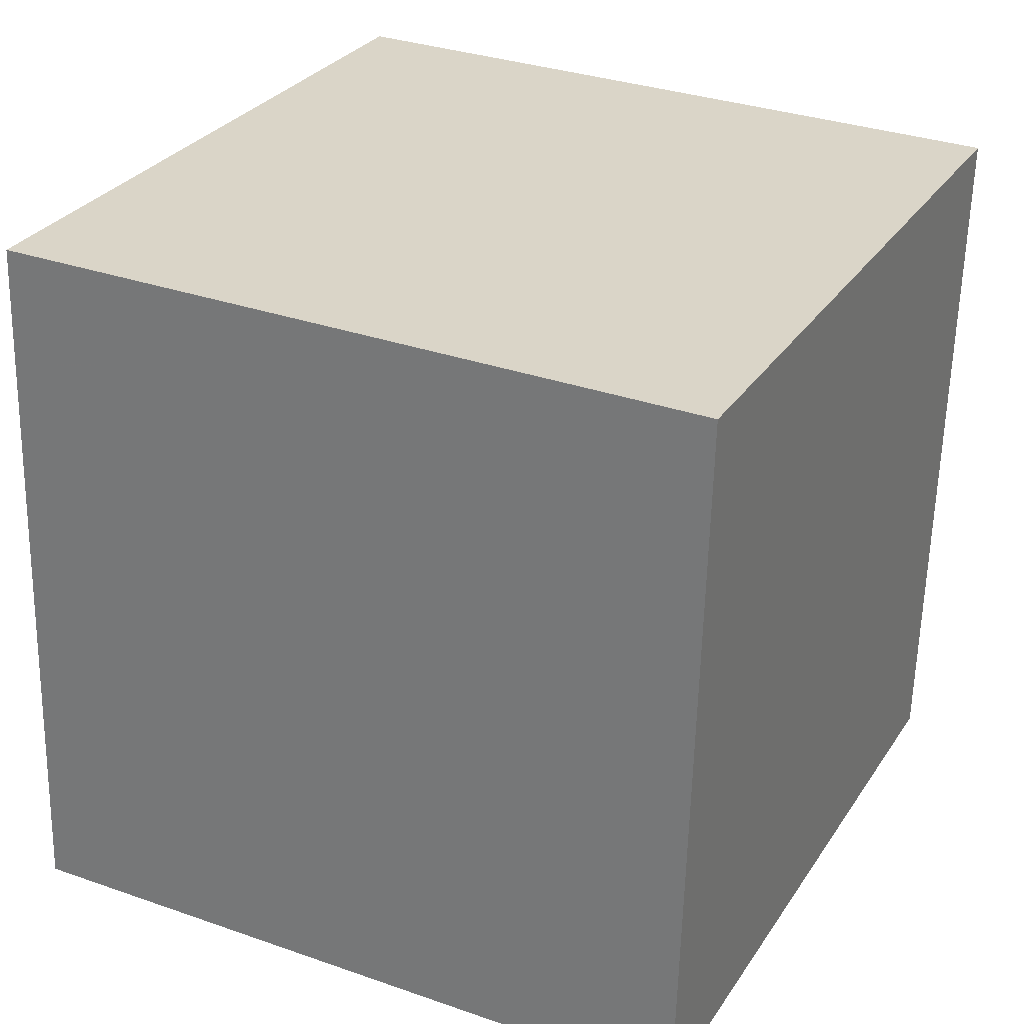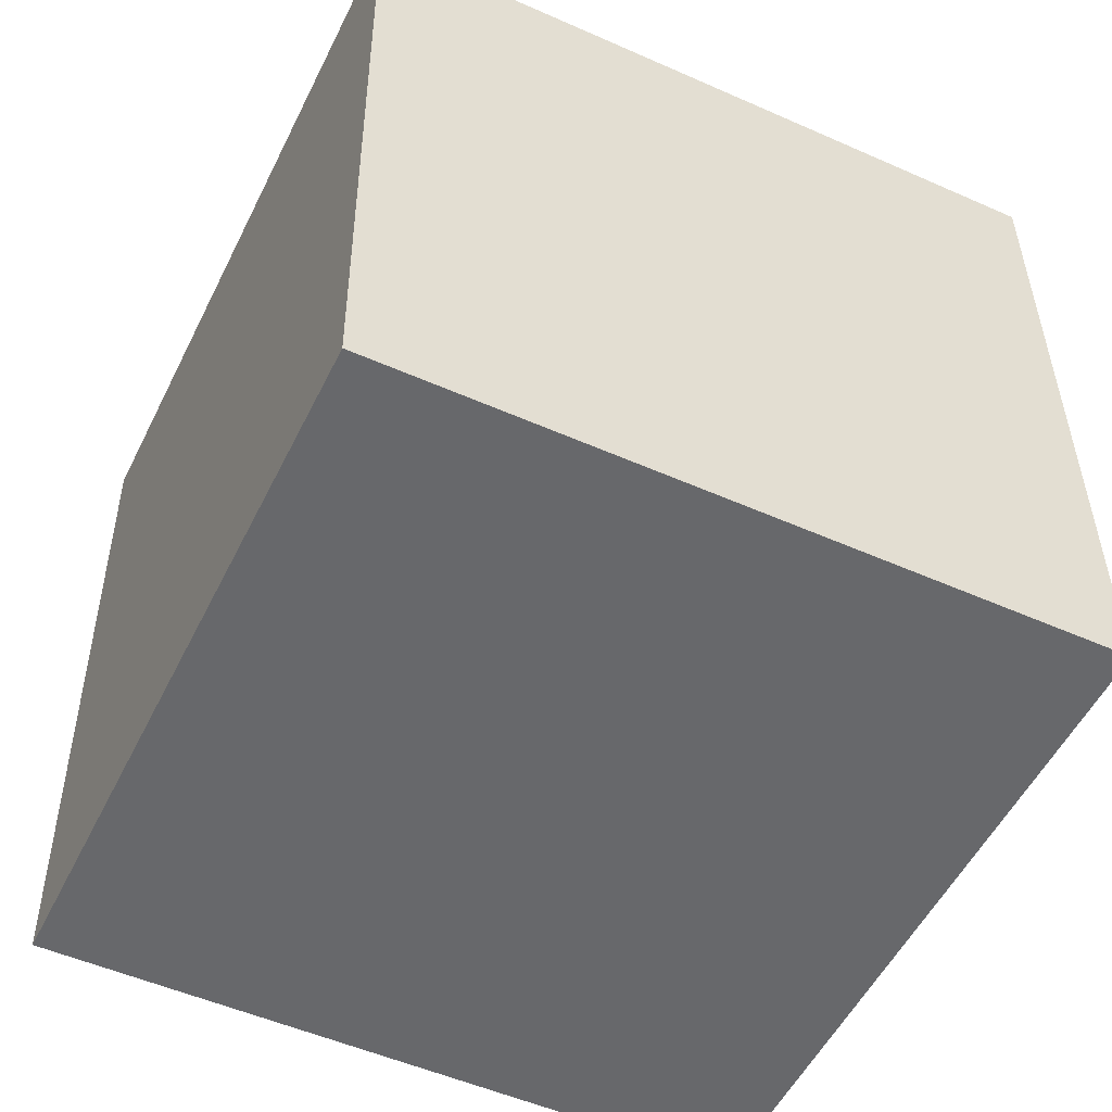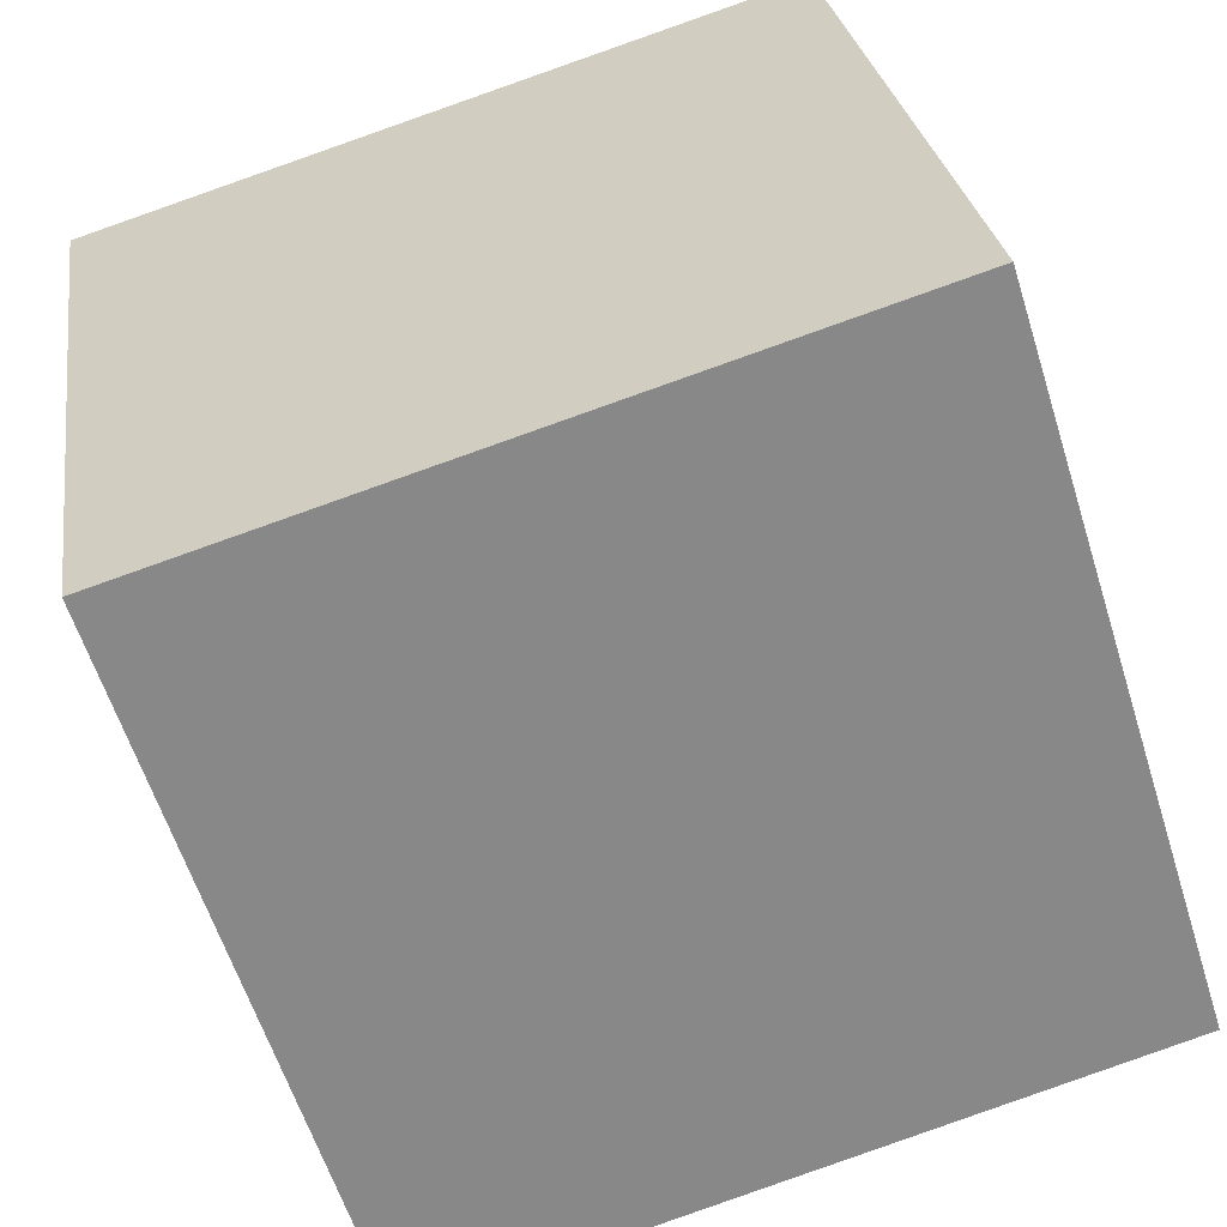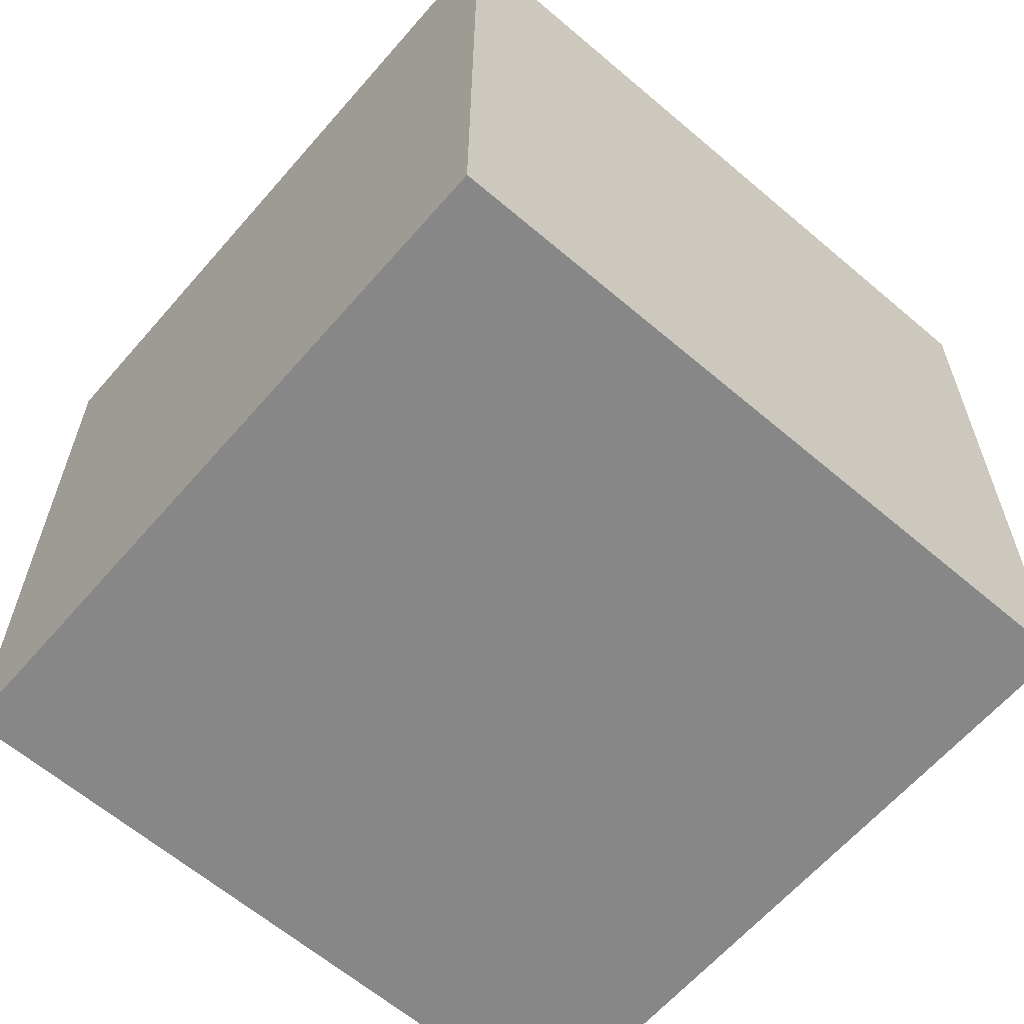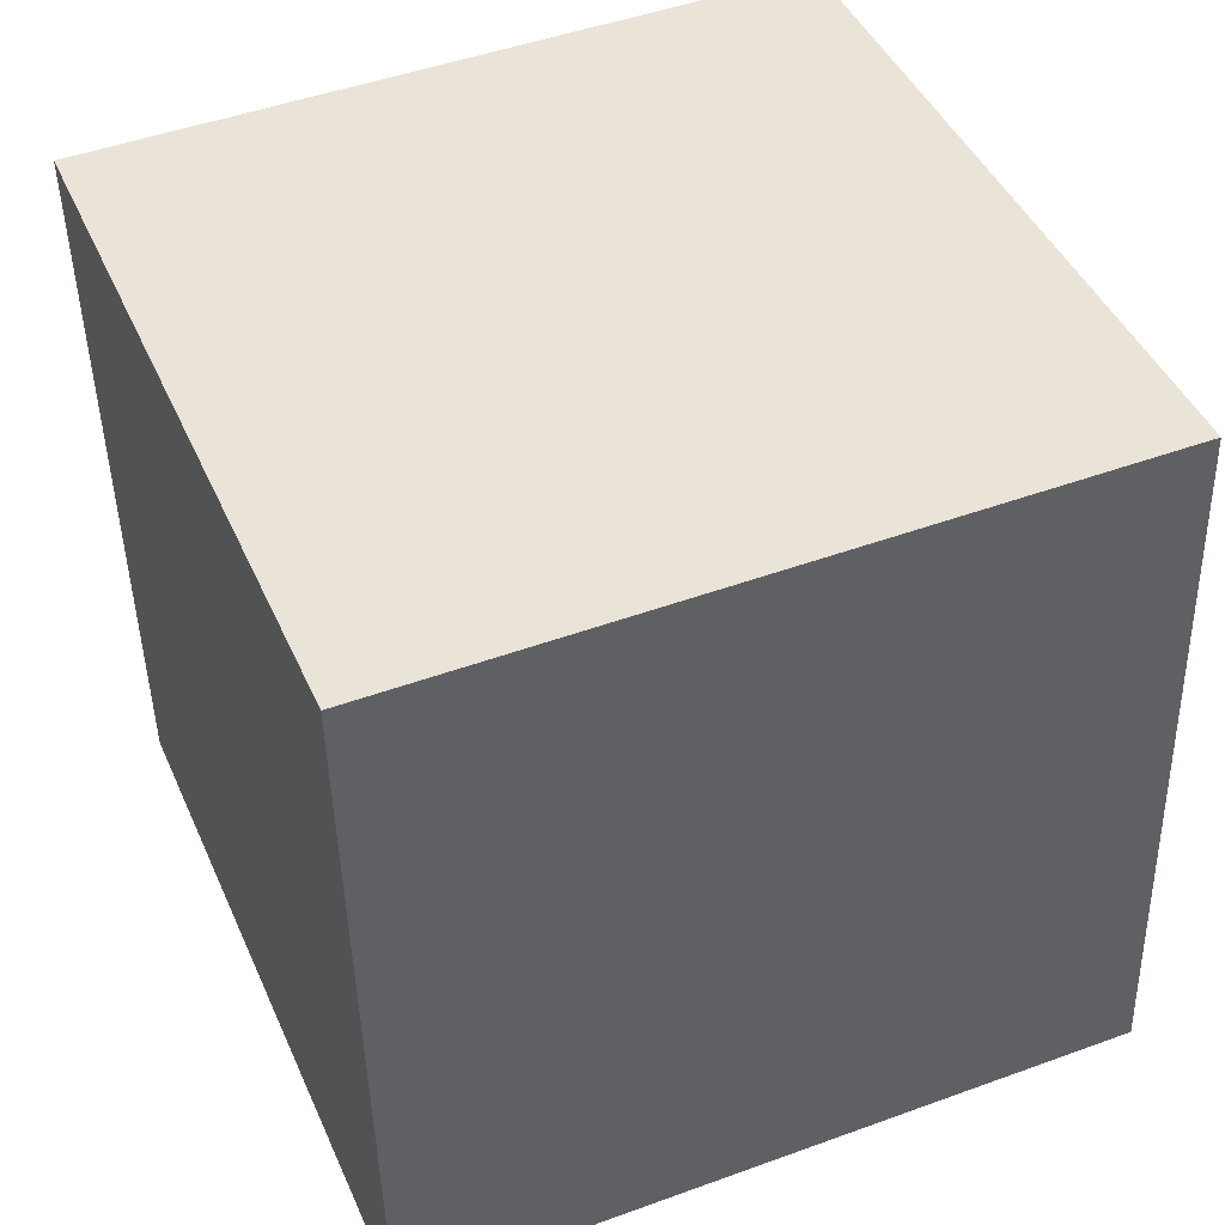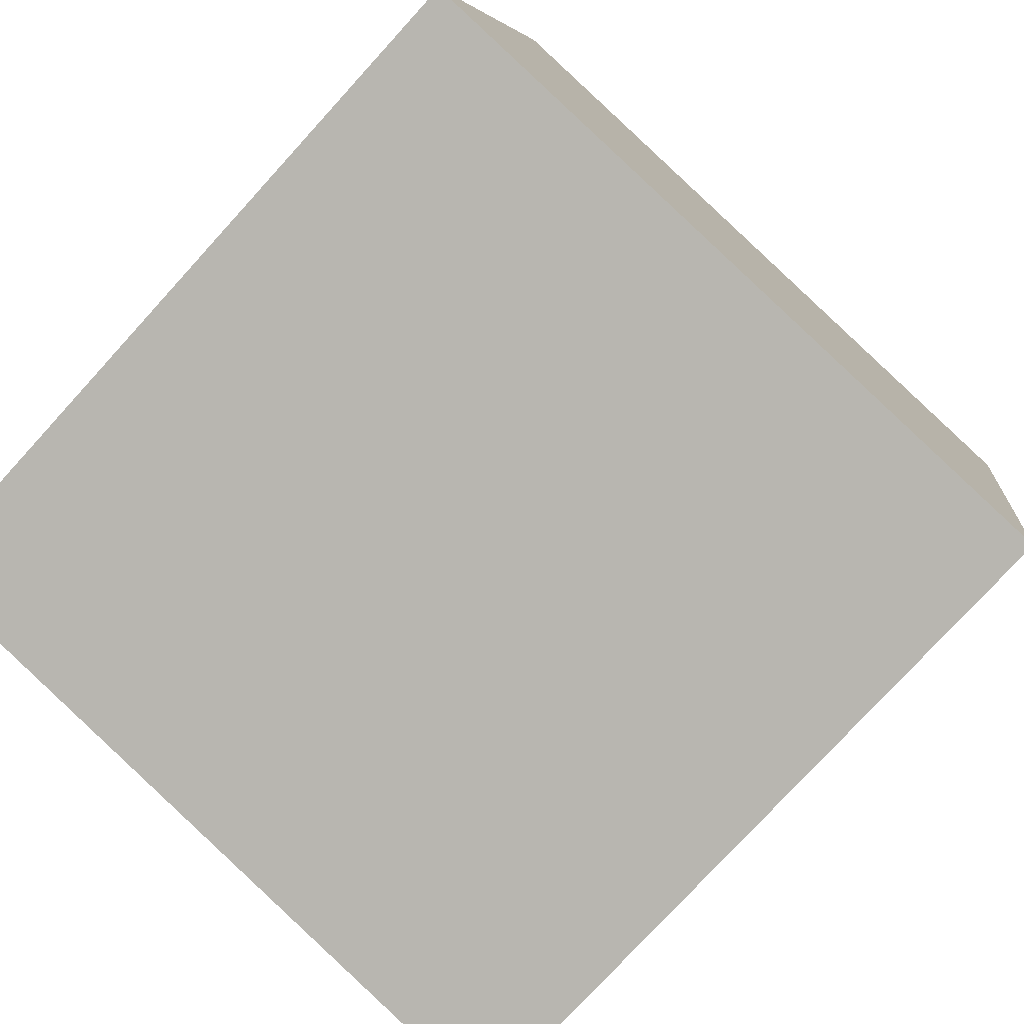
<metadata>
{"format":"obj","ext":"obj","renderer":"f3d","projection":"perspective","resolution":1024,"background":"white","views":[{"elev":29.5,"azim":-162.6,"up":"+Z"},{"elev":-53.7,"azim":-34.8,"up":"+Z"},{"elev":-58.8,"azim":-163.8,"up":"+Y"},{"elev":-61.2,"azim":130.2,"up":"+Z"},{"elev":44.3,"azim":58.5,"up":"+Z"},{"elev":-77.8,"azim":-43.5,"up":"+Y"}]}
</metadata>
<code>
v 0.2809 0.2041 0.2587
v 0.2128 -0.2824 -0.2498
v 0.291 0.2113 -0.2411
v -0.2027 0.2897 -0.25
v -0.291 -0.2113 0.2411
v -0.2128 0.2824 0.2498
v 0.2027 -0.2897 0.25
v -0.2809 -0.2041 -0.2587
v -0.06437 0.2601 0.186
v 0.2359 0.219 -0.1796
v -0.2625 -0.07628 -0.1517
v 0.2502 -0.01547 0.02922
v 0.2899 0.2105 -0.1837
v 0.2069 0.2247 -0.2426
v -0.2532 -0.0292 -0.2556
v -0.2837 -0.2061 -0.1215
v -0.2408 0.07361 -0.03819
v -0.2113 0.2836 0.1717
v 0.07326 0.2408 0.0403
v -0.05988 0.2582 0.2526
v -0.1093 -0.237 0.06402
f 10 13 3
f 1 12 13
f 10 19 1
f 13 12 2
f 9 20 1
f 2 12 7
f 3 2 8
f 9 19 4
f 12 1 7
f 4 17 18
f 18 17 5
f 11 16 5
f 15 11 17
f 6 5 7
f 9 18 6
f 14 4 19
f 4 14 15
f 8 15 14
f 6 7 20
f 7 1 20
f 5 21 7
f 21 2 7
f 16 8 2
f 11 15 8
f 21 5 16
f 3 14 10
f 1 13 10
f 2 3 13
f 1 19 9
f 4 18 9
f 5 6 18
f 5 17 11
f 17 4 15
f 6 20 9
f 19 10 14
f 14 3 8
f 2 21 16
f 8 16 11

</code>
